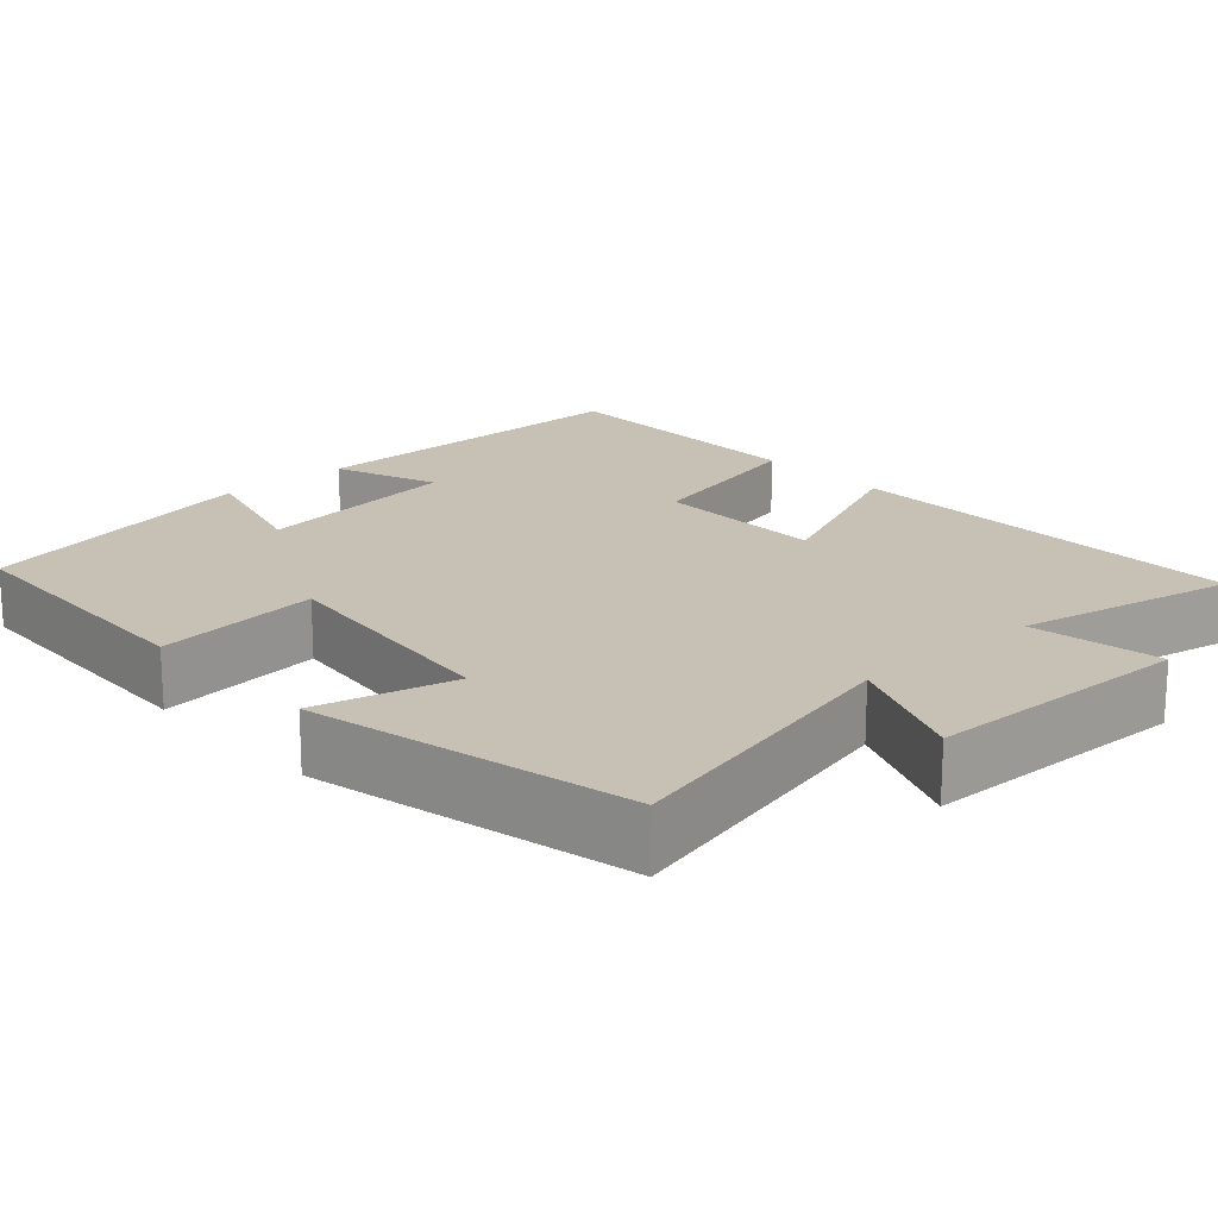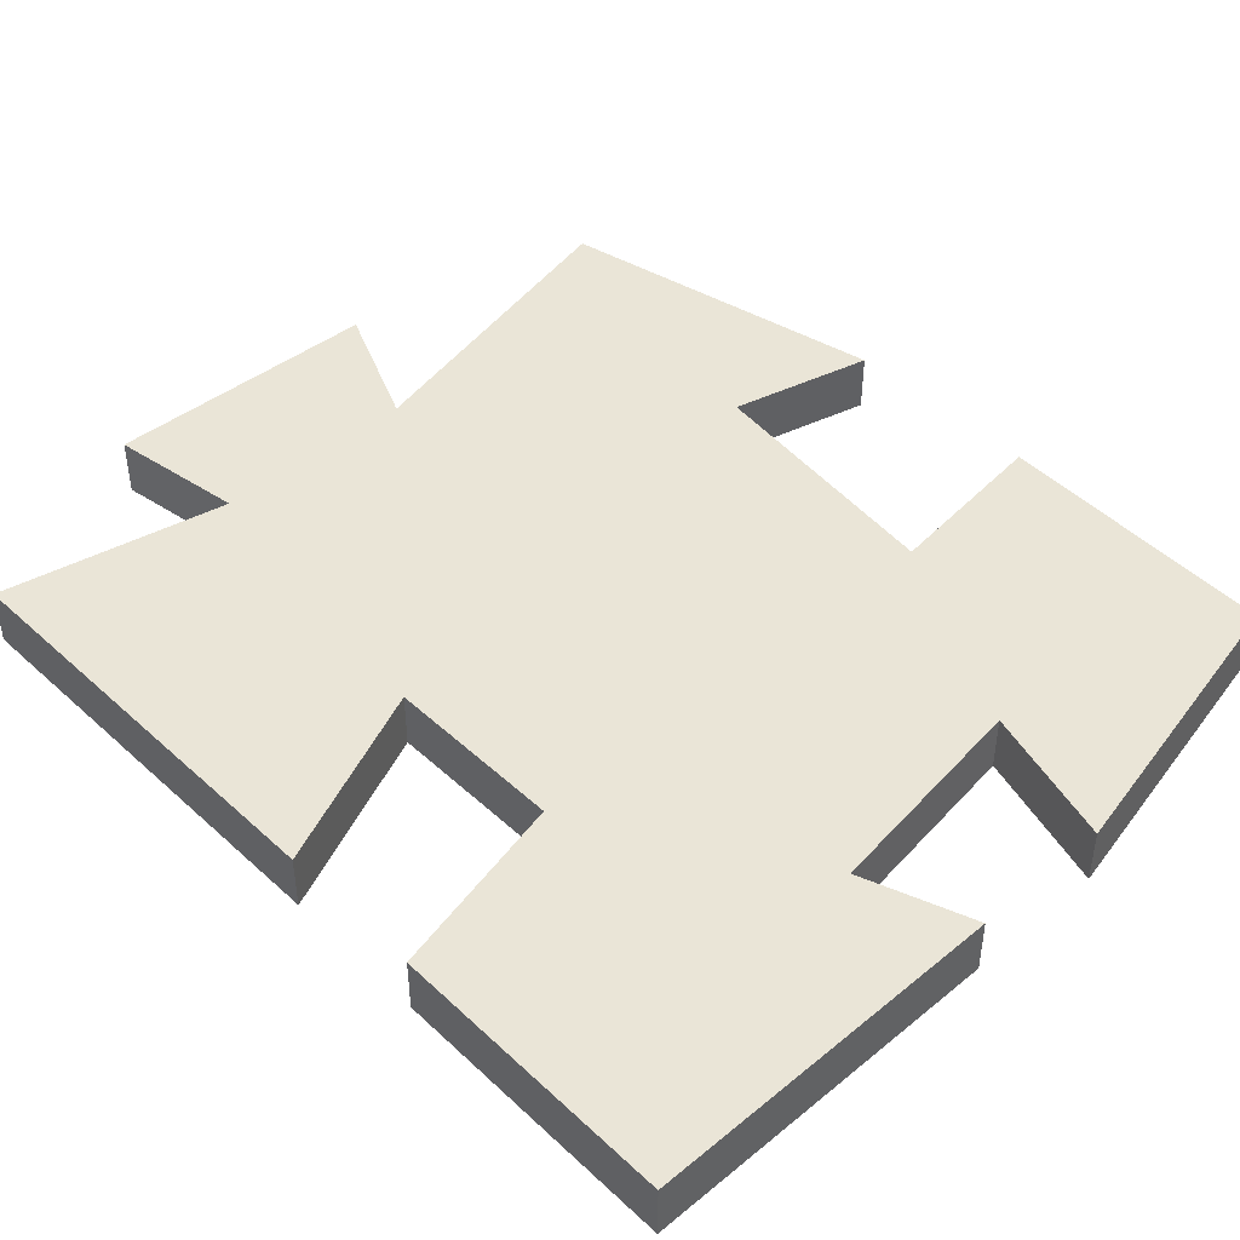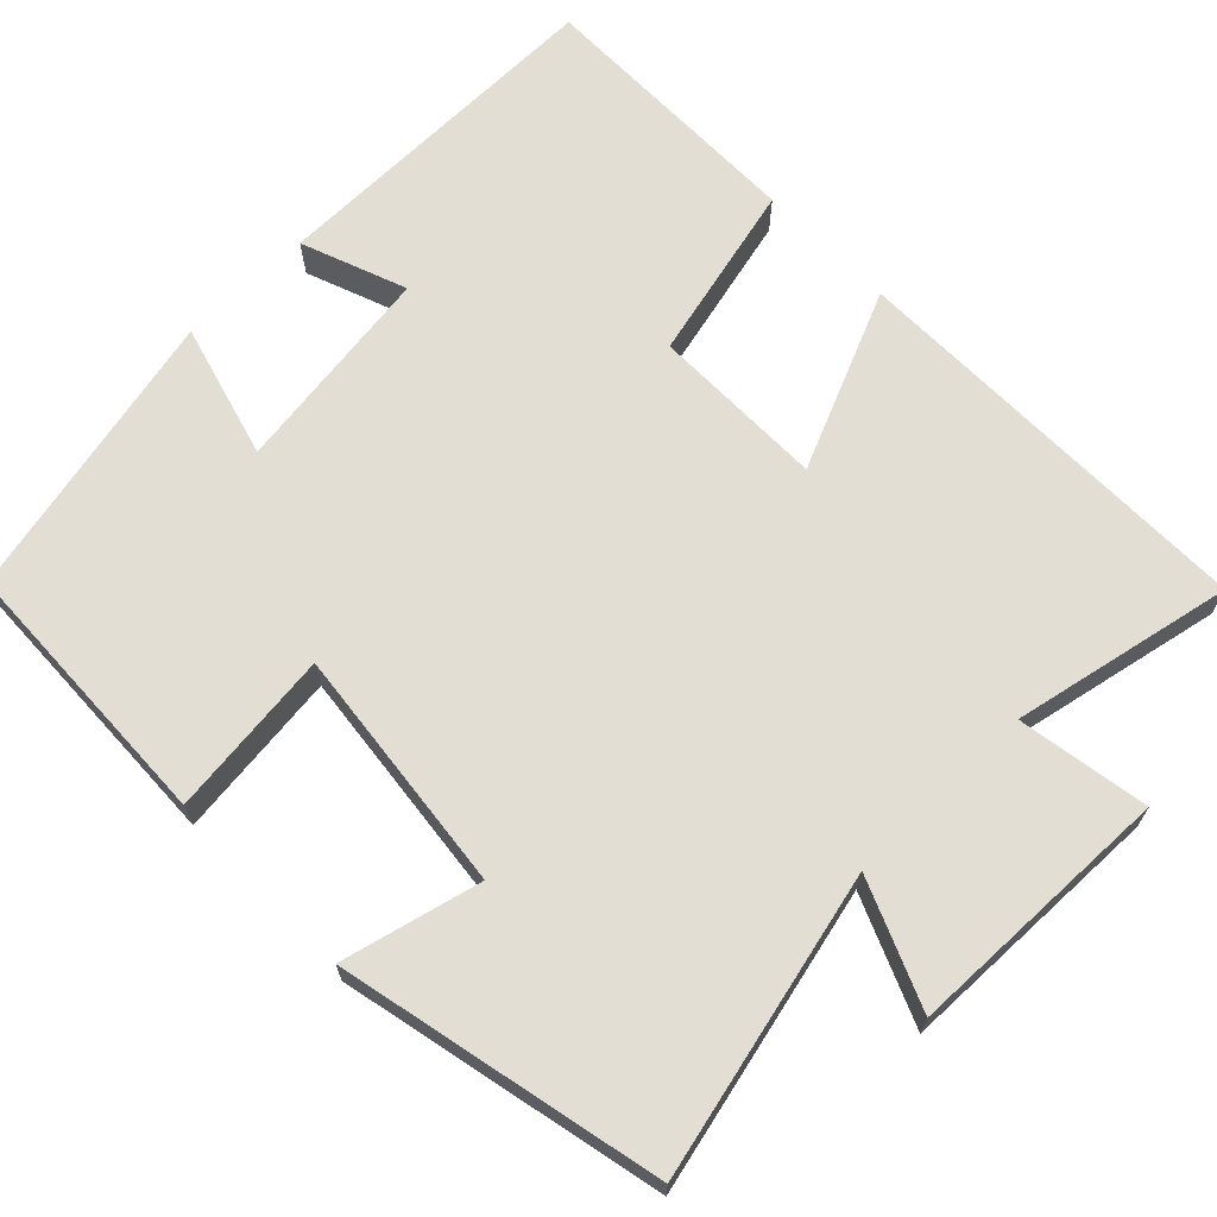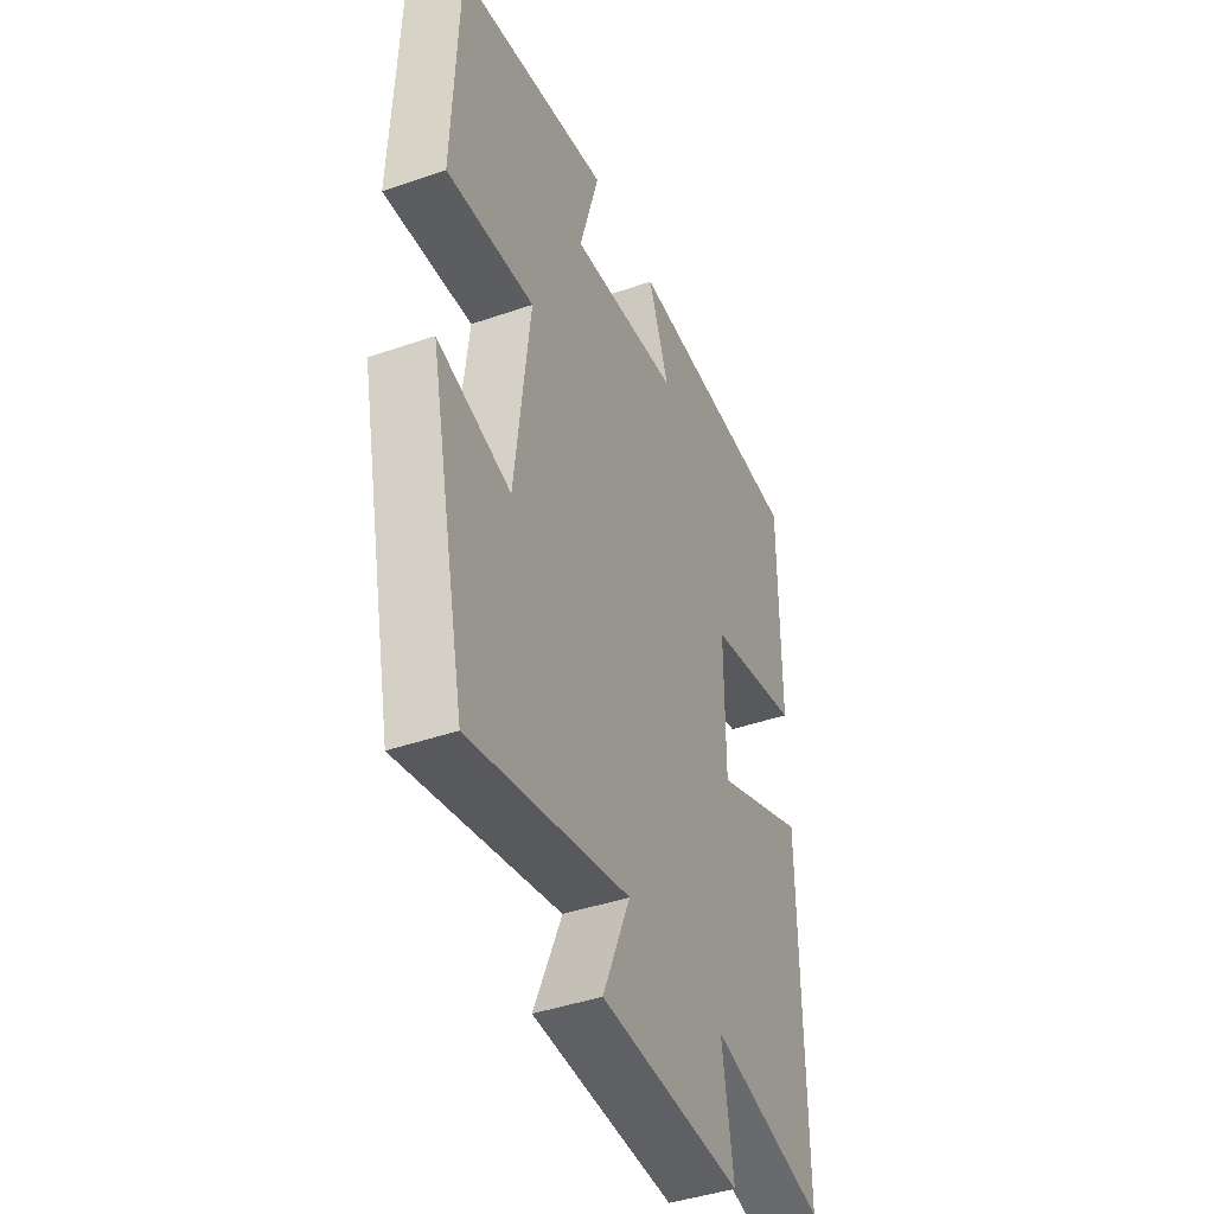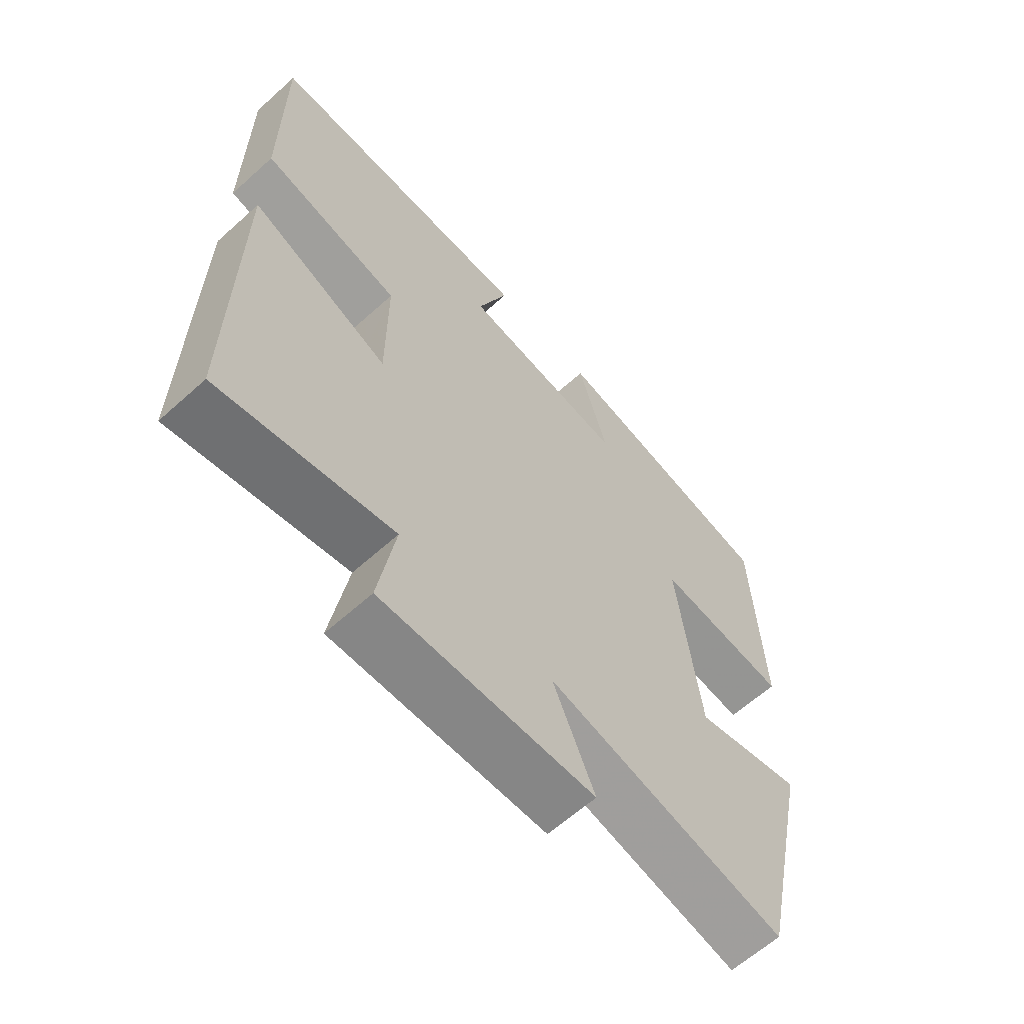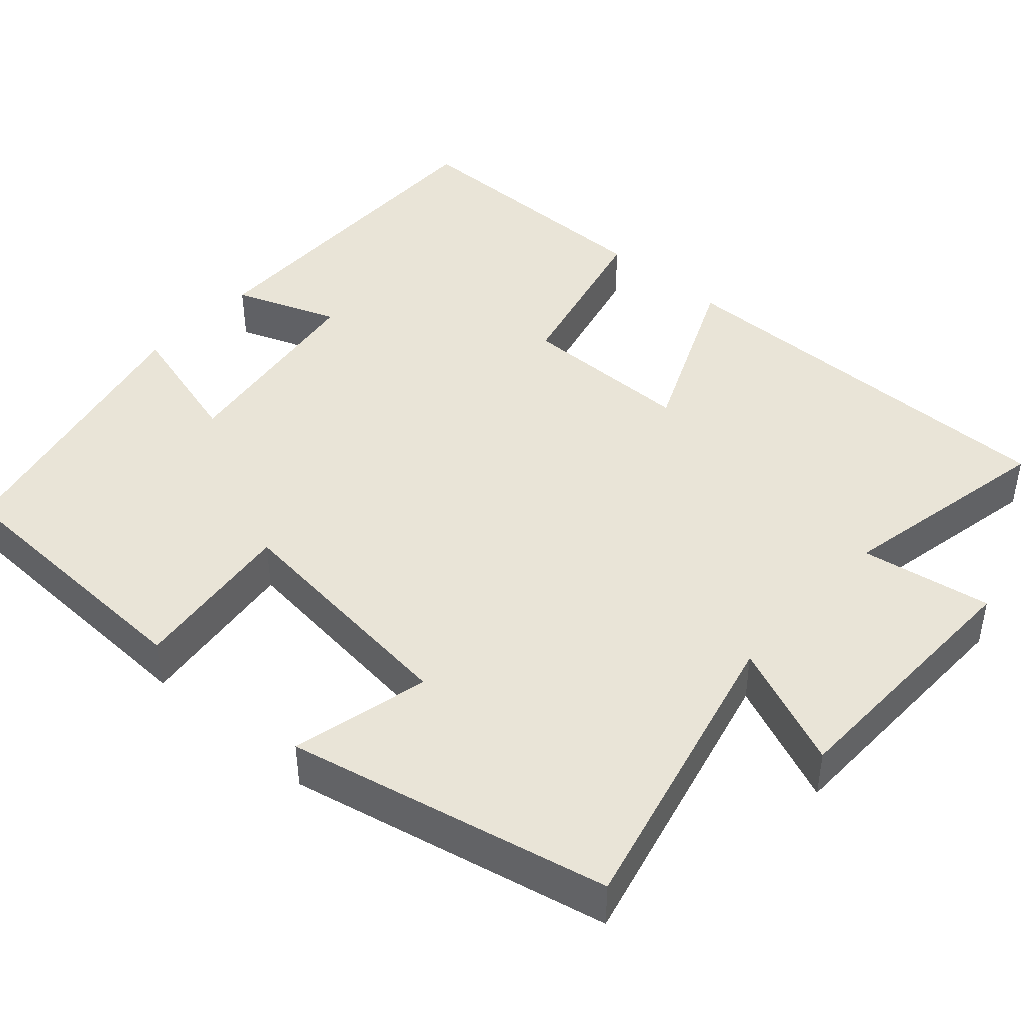
<metadata>
{"format":"obj","ext":"obj","renderer":"f3d","projection":"perspective","resolution":1024,"background":"white","views":[{"elev":18.5,"azim":137.8,"up":"+Y"},{"elev":44.1,"azim":-43.1,"up":"+Y"},{"elev":67.2,"azim":135.8,"up":"+Y"},{"elev":-43.0,"azim":112.4,"up":"+Z"},{"elev":-63.0,"azim":-47.7,"up":"+Z"},{"elev":43.5,"azim":131.7,"up":"+Y"}]}
</metadata>
<code>
v 0.487 0.07 0.416
v 0.5 0.07 0.063
v 0.288 0.07 0.088
v 0.324 0.07 -0.226
v 0.5 0.07 -0.183
v 0.411 0.07 -0.592
v 0.027 0.07 -0.5
v 0.094 0.07 -0.659
v -0.248 0.07 -0.667
v -0.221 0.07 -0.5
v -0.502 0.07 -0.557
v -0.5 0.07 -0.027
v -0.273 0.07 -0.126
v -0.273 0.07 0.096
v -0.5 0.07 0.151
v -0.502 0.07 0.504
v -0.056 0.07 0.5
v -0.106 0.07 0.366
v 0.162 0.07 0.328
v 0.114 0.07 0.5
v 0.487 0 0.416
v 0.5 0 0.063
v 0.288 0 0.088
v 0.324 0 -0.226
v 0.5 0 -0.183
v 0.411 0 -0.592
v 0.027 0 -0.5
v 0.094 0 -0.659
v -0.248 0 -0.667
v -0.221 0 -0.5
v -0.502 0 -0.557
v -0.5 0 -0.027
v -0.273 0 -0.126
v -0.273 0 0.096
v -0.5 0 0.151
v -0.502 0 0.504
v -0.056 0 0.5
v -0.106 0 0.366
v 0.162 0 0.328
v 0.114 0 0.5
f 19 20 1 2
f 18 19 2 3
f 15 16 17 18
f 14 15 18 3
f 13 14 3 4
f 10 11 12 13
f 10 13 4
f 7 8 9 10
f 7 10 4 5
f 5 6 7
f 22 21 40 39
f 23 22 39 38
f 38 37 36 35
f 23 38 35 34
f 24 23 34 33
f 33 32 31 30
f 24 33 30
f 30 29 28 27
f 25 24 30 27
f 27 26 25
f 1 21 22 2
f 2 22 23 3
f 3 23 24 4
f 4 24 25 5
f 5 25 26 6
f 6 26 27 7
f 7 27 28 8
f 8 28 29 9
f 9 29 30 10
f 10 30 31 11
f 11 31 32 12
f 12 32 33 13
f 13 33 34 14
f 14 34 35 15
f 15 35 36 16
f 16 36 37 17
f 17 37 38 18
f 18 38 39 19
f 19 39 40 20
f 20 40 21 1

</code>
